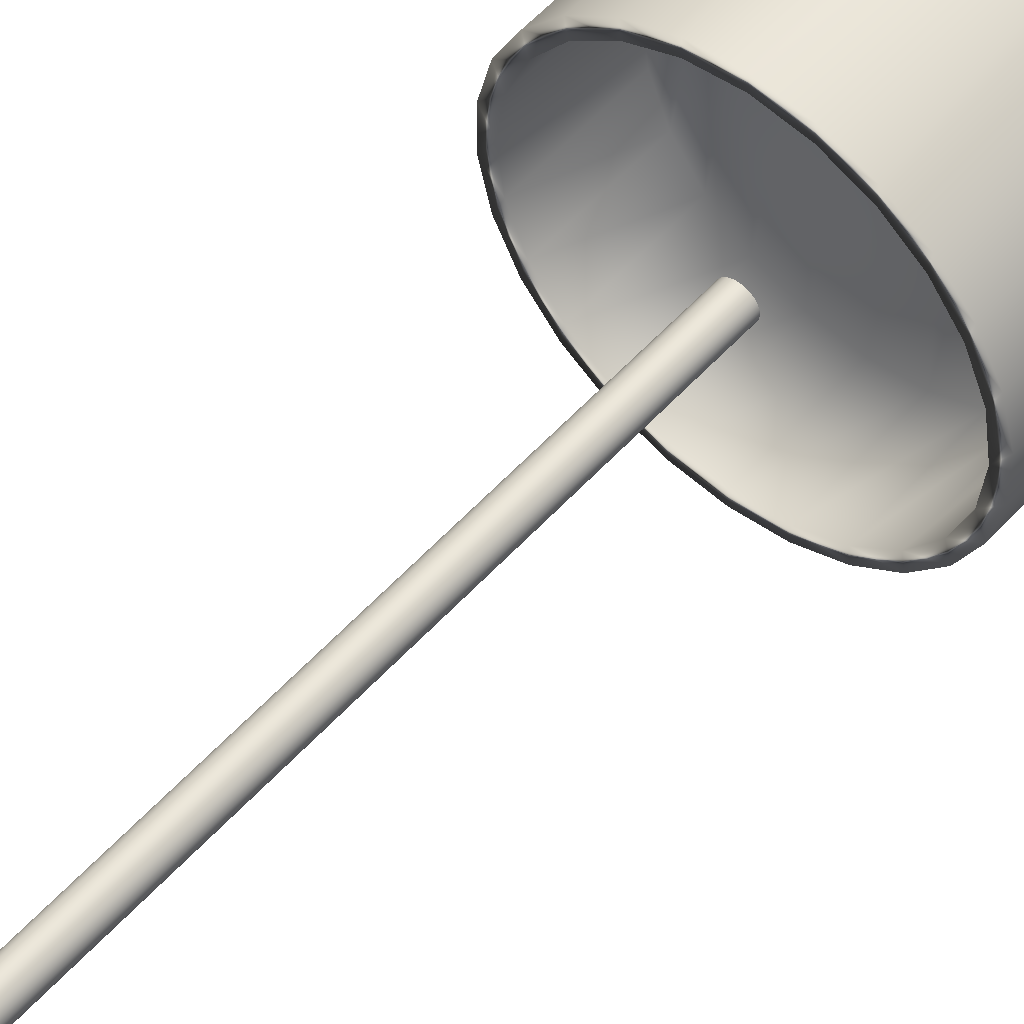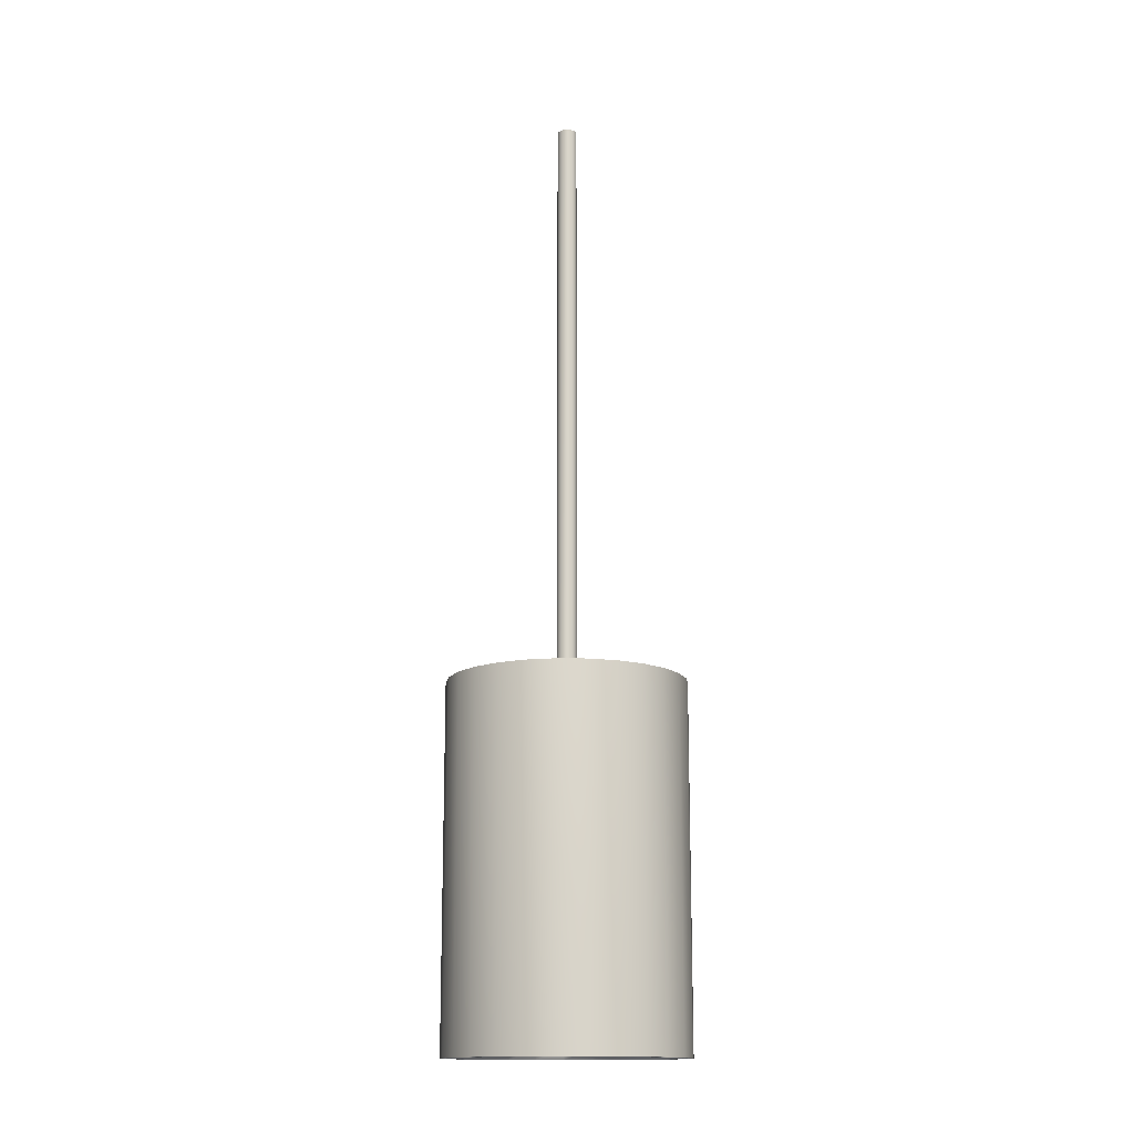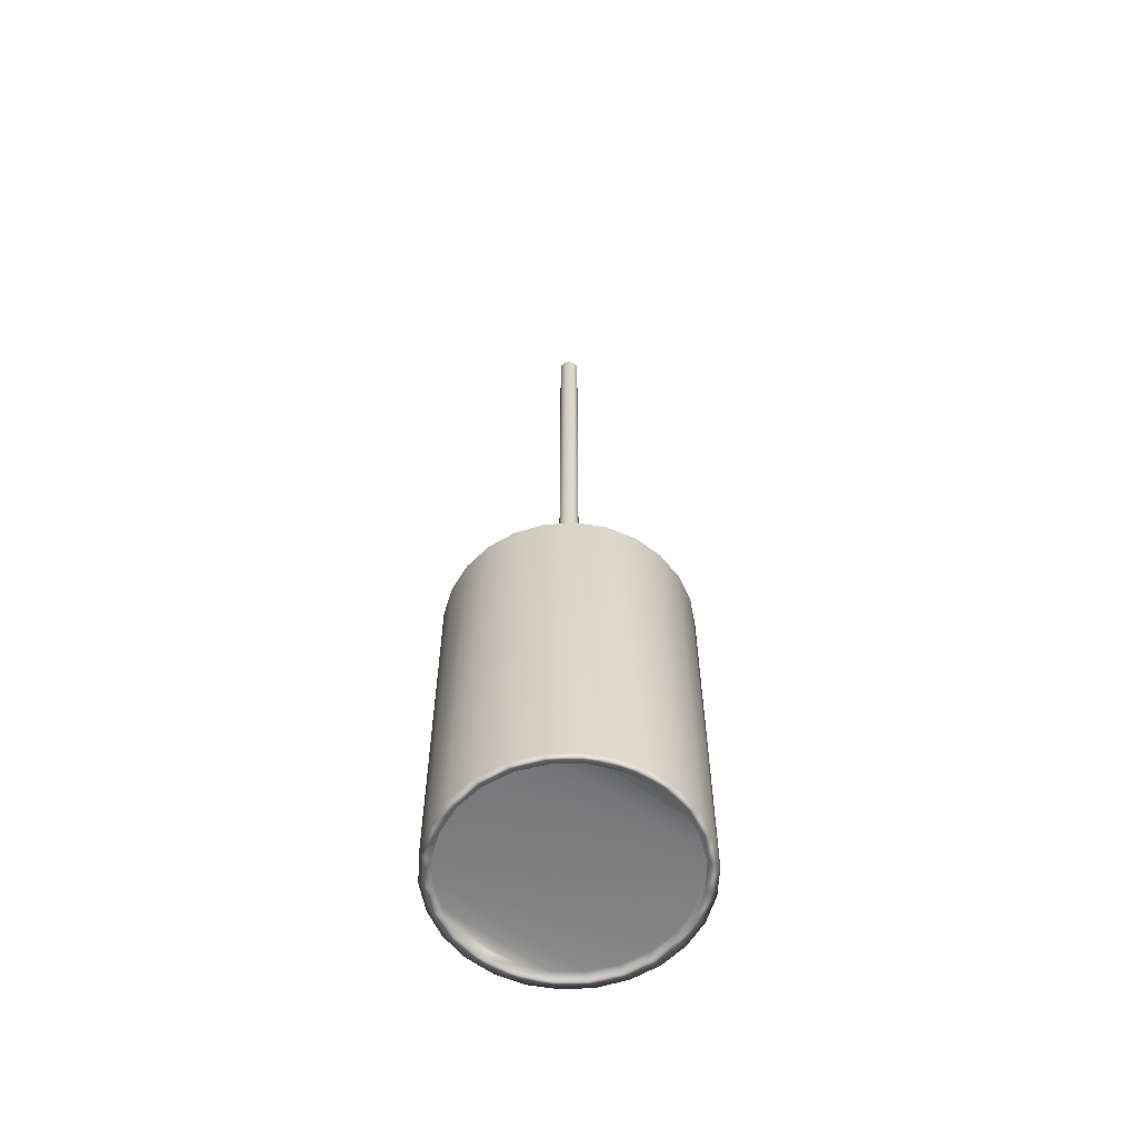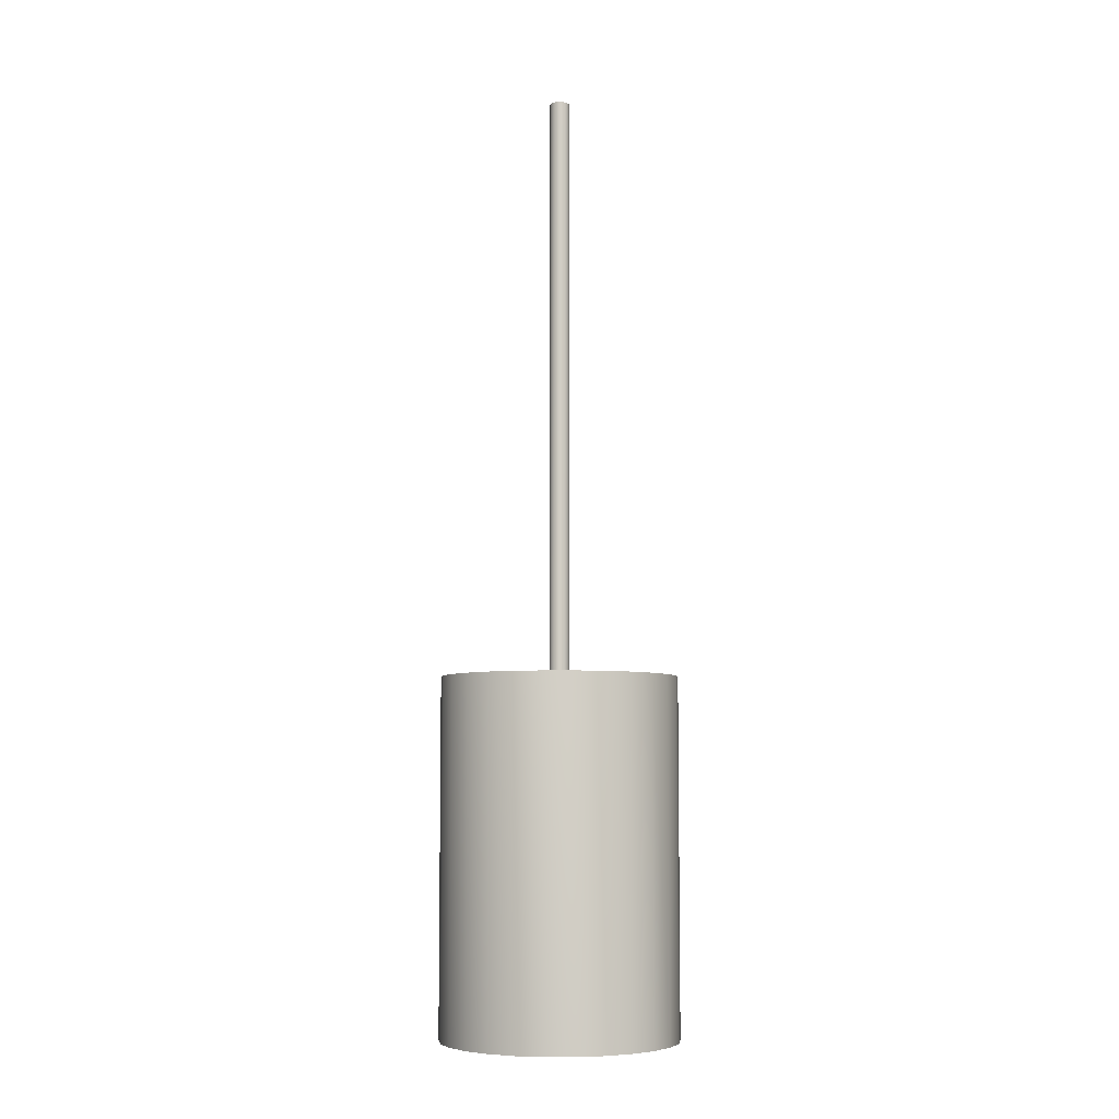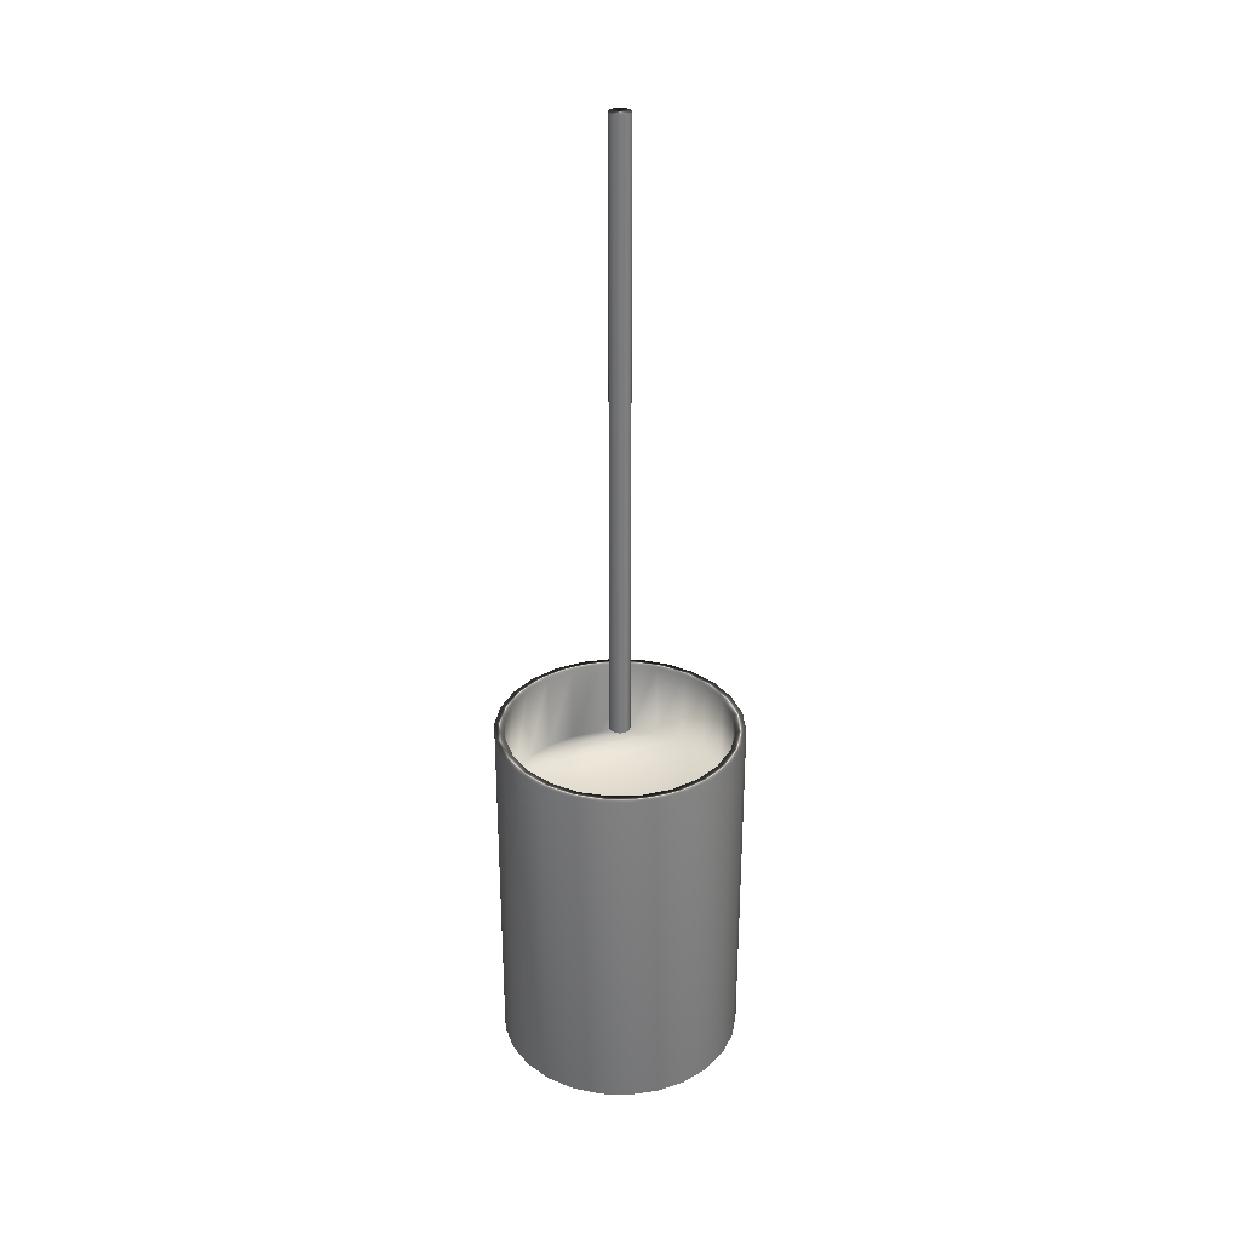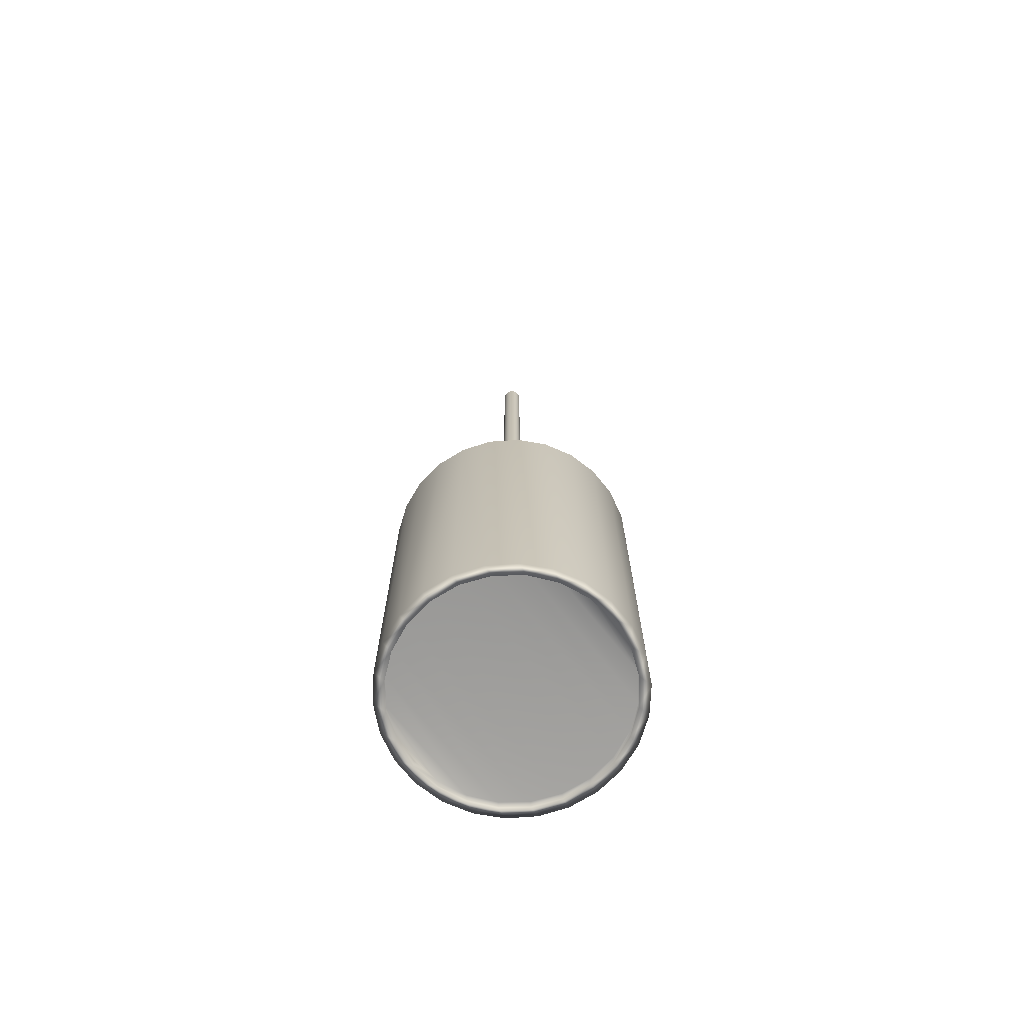
<metadata>
{"format":"obj","ext":"obj","renderer":"f3d","projection":"perspective","resolution":1024,"background":"white","views":[{"elev":53.6,"azim":-139.4,"up":"+Z"},{"elev":-15.0,"azim":88.2,"up":"+Y"},{"elev":-59.6,"azim":-127.7,"up":"+Y"},{"elev":-6.6,"azim":103.7,"up":"+Y"},{"elev":31.8,"azim":-115.3,"up":"+Y"},{"elev":-71.0,"azim":38.7,"up":"+Y"}]}
</metadata>
<code>
v -11.63 35.9 -133.6
v -11.63 35.9 -134.1
v -11.68 35.9 -133.6
v -11.68 35.9 -134.1
v -11.74 35.9 -133.6
v -11.74 35.9 -134.1
v -11.8 35.9 -133.7
v -11.8 35.9 -134
v -11.85 35.9 -133.7
v -11.85 35.9 -134
v -11.88 35.9 -133.7
v -11.88 35.9 -134
v -11.91 35.9 -133.8
v -11.91 35.9 -133.9
v -11.91 35.9 -133.8
v -11.57 35.9 -134
v -11.57 35.9 -133.7
v -11.52 35.9 -134
v -11.52 35.9 -133.7
v -11.49 35.9 -134
v -11.49 35.9 -133.7
v -11.46 35.9 -133.9
v -11.46 35.9 -133.8
v -11.46 35.9 -133.8
v -11.74 35.33 -133.6
v -11.74 35.33 -134.1
v -11.68 35.33 -133.6
v -11.68 35.33 -134.1
v -11.63 35.33 -133.6
v -11.63 35.33 -134.1
v -11.57 35.33 -133.7
v -11.57 35.33 -134
v -11.52 35.33 -133.7
v -11.52 35.33 -134
v -11.49 35.33 -133.7
v -11.49 35.33 -134
v -11.46 35.33 -133.8
v -11.46 35.33 -133.9
v -11.46 35.33 -133.8
v -11.8 35.33 -134
v -11.8 35.33 -133.7
v -11.85 35.33 -134
v -11.85 35.33 -133.7
v -11.88 35.33 -134
v -11.88 35.33 -133.7
v -11.91 35.33 -133.9
v -11.91 35.33 -133.8
v -11.91 35.33 -133.8
v -11.68 35.31 -134.1
v -11.74 35.31 -134.1
v -11.8 35.31 -134
v -11.85 35.31 -134
v -11.88 35.31 -134
v -11.91 35.31 -133.9
v -11.91 35.31 -133.8
v -11.91 35.31 -133.8
v -11.88 35.31 -133.7
v -11.85 35.31 -133.7
v -11.8 35.31 -133.7
v -11.74 35.31 -133.6
v -11.68 35.31 -133.6
v -11.68 36.06 -133.6
v -11.74 36.06 -133.6
v -11.8 36.06 -133.7
v -11.85 36.06 -133.7
v -11.88 36.06 -133.7
v -11.91 36.06 -133.8
v -11.91 36.06 -133.8
v -11.91 36.06 -133.9
v -11.88 36.06 -134
v -11.85 36.06 -134
v -11.8 36.06 -134
v -11.74 36.06 -134.1
v -11.68 36.06 -134.1
v -11.63 35.31 -133.6
v -11.57 35.31 -133.7
v -11.52 35.31 -133.7
v -11.49 35.31 -133.7
v -11.46 35.31 -133.8
v -11.46 35.31 -133.8
v -11.46 35.31 -133.9
v -11.49 35.31 -134
v -11.52 35.31 -134
v -11.57 35.31 -134
v -11.63 35.31 -134.1
v -11.68 36.06 -133.6
v -11.68 35.31 -133.6
v -11.62 36.06 -133.6
v -11.62 35.31 -133.6
v -11.57 35.31 -133.6
v -11.57 36.06 -133.6
v -11.52 35.31 -133.7
v -11.52 36.06 -133.7
v -11.48 35.31 -133.7
v -11.48 36.06 -133.7
v -11.45 35.31 -133.8
v -11.45 36.06 -133.8
v -11.44 35.31 -133.8
v -11.44 36.06 -133.8
v -11.44 35.31 -133.9
v -11.44 36.06 -133.9
v -11.45 35.31 -133.9
v -11.45 36.06 -133.9
v -11.48 35.31 -134
v -11.48 36.06 -134
v -11.52 35.31 -134
v -11.52 36.06 -134
v -11.57 35.31 -134.1
v -11.57 36.06 -134.1
v -11.62 35.31 -134.1
v -11.62 36.06 -134.1
v -11.68 36.06 -134.1
v -11.68 35.31 -134.1
v -11.63 36.06 -134.1
v -11.57 36.06 -134
v -11.52 36.06 -134
v -11.49 36.06 -134
v -11.46 36.06 -133.9
v -11.46 36.06 -133.8
v -11.46 36.06 -133.8
v -11.49 36.06 -133.7
v -11.52 36.06 -133.7
v -11.57 36.06 -133.7
v -11.63 36.06 -133.6
v -11.74 35.31 -133.6
v -11.8 35.31 -133.6
v -11.85 35.31 -133.7
v -11.89 35.31 -133.7
v -11.92 35.31 -133.8
v -11.93 35.31 -133.8
v -11.93 35.31 -133.9
v -11.92 35.31 -133.9
v -11.89 35.31 -134
v -11.85 35.31 -134
v -11.8 35.31 -134.1
v -11.74 35.31 -134.1
v -11.74 36.06 -133.6
v -11.74 36.06 -134.1
v -11.8 36.06 -134.1
v -11.85 36.06 -134
v -11.89 36.06 -134
v -11.92 36.06 -133.9
v -11.93 36.06 -133.9
v -11.93 36.06 -133.8
v -11.92 36.06 -133.8
v -11.89 36.06 -133.7
v -11.85 36.06 -133.7
v -11.8 36.06 -133.6
v -11.68 37.31 -133.8
v -11.68 37.31 -133.9
v -11.68 37.31 -133.8
v -11.68 37.31 -133.9
v -11.69 37.31 -133.8
v -11.69 37.31 -133.9
v -11.69 37.31 -133.8
v -11.69 37.31 -133.9
v -11.7 37.31 -133.8
v -11.7 37.31 -133.9
v -11.7 37.31 -133.8
v -11.7 37.31 -133.9
v -11.7 37.31 -133.8
v -11.7 37.31 -133.9
v -11.71 37.31 -133.8
v -11.67 37.31 -133.9
v -11.67 37.31 -133.8
v -11.67 37.31 -133.9
v -11.67 37.31 -133.8
v -11.67 37.31 -133.9
v -11.67 37.31 -133.8
v -11.66 37.31 -133.9
v -11.66 37.31 -133.8
v -11.66 37.31 -133.8
v -11.68 36.06 -133.8
v -11.68 36.06 -133.8
v -11.67 36.06 -133.8
v -11.67 36.06 -133.8
v -11.67 36.06 -133.8
v -11.66 36.06 -133.8
v -11.66 36.06 -133.8
v -11.66 36.06 -133.9
v -11.67 36.06 -133.9
v -11.67 36.06 -133.9
v -11.67 36.06 -133.9
v -11.68 36.06 -133.9
v -11.68 36.06 -133.9
v -11.69 36.06 -133.8
v -11.69 36.06 -133.9
v -11.69 36.06 -133.9
v -11.69 36.06 -133.8
v -11.7 36.06 -133.9
v -11.7 36.06 -133.8
v -11.7 36.06 -133.9
v -11.7 36.06 -133.8
v -11.7 36.06 -133.9
v -11.7 36.06 -133.8
v -11.71 36.06 -133.8
f 1 2 3
f 3 2 4
f 3 4 5
f 5 4 6
f 5 6 7
f 7 6 8
f 7 8 9
f 9 8 10
f 9 10 11
f 11 10 12
f 11 12 13
f 13 12 14
f 13 14 15
f 2 1 16
f 16 1 17
f 16 17 18
f 18 17 19
f 18 19 20
f 20 19 21
f 20 21 22
f 22 21 23
f 22 23 24
f 25 26 27
f 27 26 28
f 27 28 29
f 29 28 30
f 29 30 31
f 31 30 32
f 31 32 33
f 33 32 34
f 33 34 35
f 35 34 36
f 35 36 37
f 37 36 38
f 37 38 39
f 26 25 40
f 40 25 41
f 40 41 42
f 42 41 43
f 42 43 44
f 44 43 45
f 44 45 46
f 46 45 47
f 46 47 48
f 49 28 50
f 50 28 26
f 50 26 51
f 51 26 40
f 51 40 52
f 52 40 42
f 52 42 53
f 53 42 44
f 53 44 54
f 54 44 46
f 54 46 55
f 55 46 48
f 55 48 56
f 56 48 47
f 56 47 57
f 57 47 45
f 57 45 58
f 58 45 43
f 58 43 59
f 59 43 41
f 59 41 60
f 60 41 25
f 60 25 61
f 61 25 27
f 62 3 63
f 63 3 5
f 63 5 64
f 64 5 7
f 64 7 65
f 65 7 9
f 65 9 66
f 66 9 11
f 66 11 67
f 67 11 13
f 67 13 68
f 68 13 15
f 68 15 69
f 69 15 14
f 69 14 70
f 70 14 12
f 70 12 71
f 71 12 10
f 71 10 72
f 72 10 8
f 72 8 73
f 73 8 6
f 73 6 74
f 74 6 4
f 61 27 75
f 75 27 29
f 75 29 76
f 76 29 31
f 76 31 77
f 77 31 33
f 77 33 78
f 78 33 35
f 78 35 79
f 79 35 37
f 79 37 80
f 80 37 39
f 80 39 81
f 81 39 38
f 81 38 82
f 82 38 36
f 82 36 83
f 83 36 34
f 83 34 84
f 84 34 32
f 84 32 85
f 85 32 30
f 85 30 49
f 49 30 28
f 86 87 88
f 88 87 89
f 88 89 90
f 88 90 91
f 91 90 92
f 91 92 93
f 93 92 94
f 93 94 95
f 95 94 96
f 95 96 97
f 97 96 98
f 97 98 99
f 99 98 100
f 99 100 101
f 101 100 102
f 101 102 103
f 103 102 104
f 103 104 105
f 105 104 106
f 105 106 107
f 107 106 108
f 107 108 109
f 109 108 110
f 109 110 111
f 111 110 112
f 112 110 113
f 74 4 114
f 114 4 2
f 114 2 115
f 115 2 16
f 115 16 116
f 116 16 18
f 116 18 117
f 117 18 20
f 117 20 118
f 118 20 22
f 118 22 119
f 119 22 24
f 119 24 120
f 120 24 23
f 120 23 121
f 121 23 21
f 121 21 122
f 122 21 19
f 122 19 123
f 123 19 17
f 123 17 124
f 124 17 1
f 124 1 62
f 62 1 3
f 89 87 61
f 61 87 125
f 61 125 60
f 60 125 126
f 60 126 59
f 59 126 127
f 59 127 58
f 58 127 128
f 58 128 57
f 57 128 129
f 57 129 56
f 56 129 130
f 56 130 55
f 55 130 131
f 55 131 54
f 54 131 132
f 54 132 53
f 53 132 133
f 53 133 52
f 52 133 134
f 52 134 51
f 51 134 135
f 51 135 50
f 50 135 136
f 50 136 49
f 49 136 113
f 49 113 110
f 49 110 85
f 85 110 108
f 85 108 84
f 84 108 106
f 84 106 83
f 83 106 104
f 83 104 82
f 82 104 102
f 82 102 81
f 81 102 100
f 81 100 80
f 80 100 98
f 80 98 79
f 79 98 96
f 79 96 78
f 78 96 94
f 78 94 77
f 77 94 92
f 77 92 76
f 76 92 90
f 76 90 75
f 75 90 89
f 75 89 61
f 137 86 62
f 62 86 88
f 62 88 124
f 124 88 91
f 124 91 123
f 123 91 93
f 123 93 122
f 122 93 95
f 122 95 121
f 121 95 97
f 121 97 120
f 120 97 99
f 120 99 119
f 119 99 101
f 119 101 118
f 118 101 103
f 118 103 117
f 117 103 105
f 117 105 116
f 116 105 107
f 116 107 115
f 115 107 109
f 115 109 114
f 114 109 111
f 114 111 74
f 74 111 112
f 74 112 138
f 74 138 73
f 73 138 139
f 73 139 72
f 72 139 140
f 72 140 71
f 71 140 141
f 71 141 70
f 70 141 142
f 70 142 69
f 69 142 143
f 69 143 68
f 68 143 144
f 68 144 67
f 67 144 145
f 67 145 66
f 66 145 146
f 66 146 65
f 65 146 147
f 65 147 64
f 64 147 148
f 64 148 63
f 63 148 137
f 63 137 62
f 112 113 138
f 138 113 136
f 138 136 135
f 138 135 139
f 139 135 134
f 139 134 140
f 140 134 133
f 140 133 141
f 141 133 132
f 141 132 142
f 142 132 131
f 142 131 143
f 143 131 130
f 143 130 144
f 144 130 129
f 144 129 145
f 145 129 128
f 145 128 146
f 146 128 127
f 146 127 147
f 147 127 126
f 147 126 148
f 148 126 125
f 148 125 137
f 137 125 86
f 86 125 87
f 149 150 151
f 151 150 152
f 151 152 153
f 153 152 154
f 153 154 155
f 155 154 156
f 155 156 157
f 157 156 158
f 157 158 159
f 159 158 160
f 159 160 161
f 161 160 162
f 161 162 163
f 150 149 164
f 164 149 165
f 164 165 166
f 166 165 167
f 166 167 168
f 168 167 169
f 168 169 170
f 170 169 171
f 170 171 172
f 151 173 149
f 149 173 174
f 149 174 165
f 165 174 175
f 165 175 167
f 167 175 176
f 167 176 169
f 169 176 177
f 169 177 171
f 171 177 178
f 171 178 172
f 172 178 179
f 172 179 170
f 170 179 180
f 170 180 168
f 168 180 181
f 168 181 166
f 166 181 182
f 166 182 164
f 164 182 183
f 164 183 150
f 150 183 184
f 150 184 152
f 152 184 185
f 186 187 173
f 173 187 185
f 173 185 174
f 174 185 184
f 174 184 175
f 175 184 183
f 175 183 176
f 176 183 182
f 176 182 177
f 177 182 181
f 177 181 178
f 178 181 180
f 178 180 179
f 187 186 188
f 188 186 189
f 188 189 190
f 190 189 191
f 190 191 192
f 192 191 193
f 192 193 194
f 194 193 195
f 194 195 196
f 152 185 154
f 154 185 187
f 154 187 156
f 156 187 188
f 156 188 158
f 158 188 190
f 158 190 160
f 160 190 192
f 160 192 162
f 162 192 194
f 162 194 163
f 163 194 196
f 163 196 161
f 161 196 195
f 161 195 159
f 159 195 193
f 159 193 157
f 157 193 191
f 157 191 155
f 155 191 189
f 155 189 153
f 153 189 186
f 153 186 151
f 151 186 173

</code>
